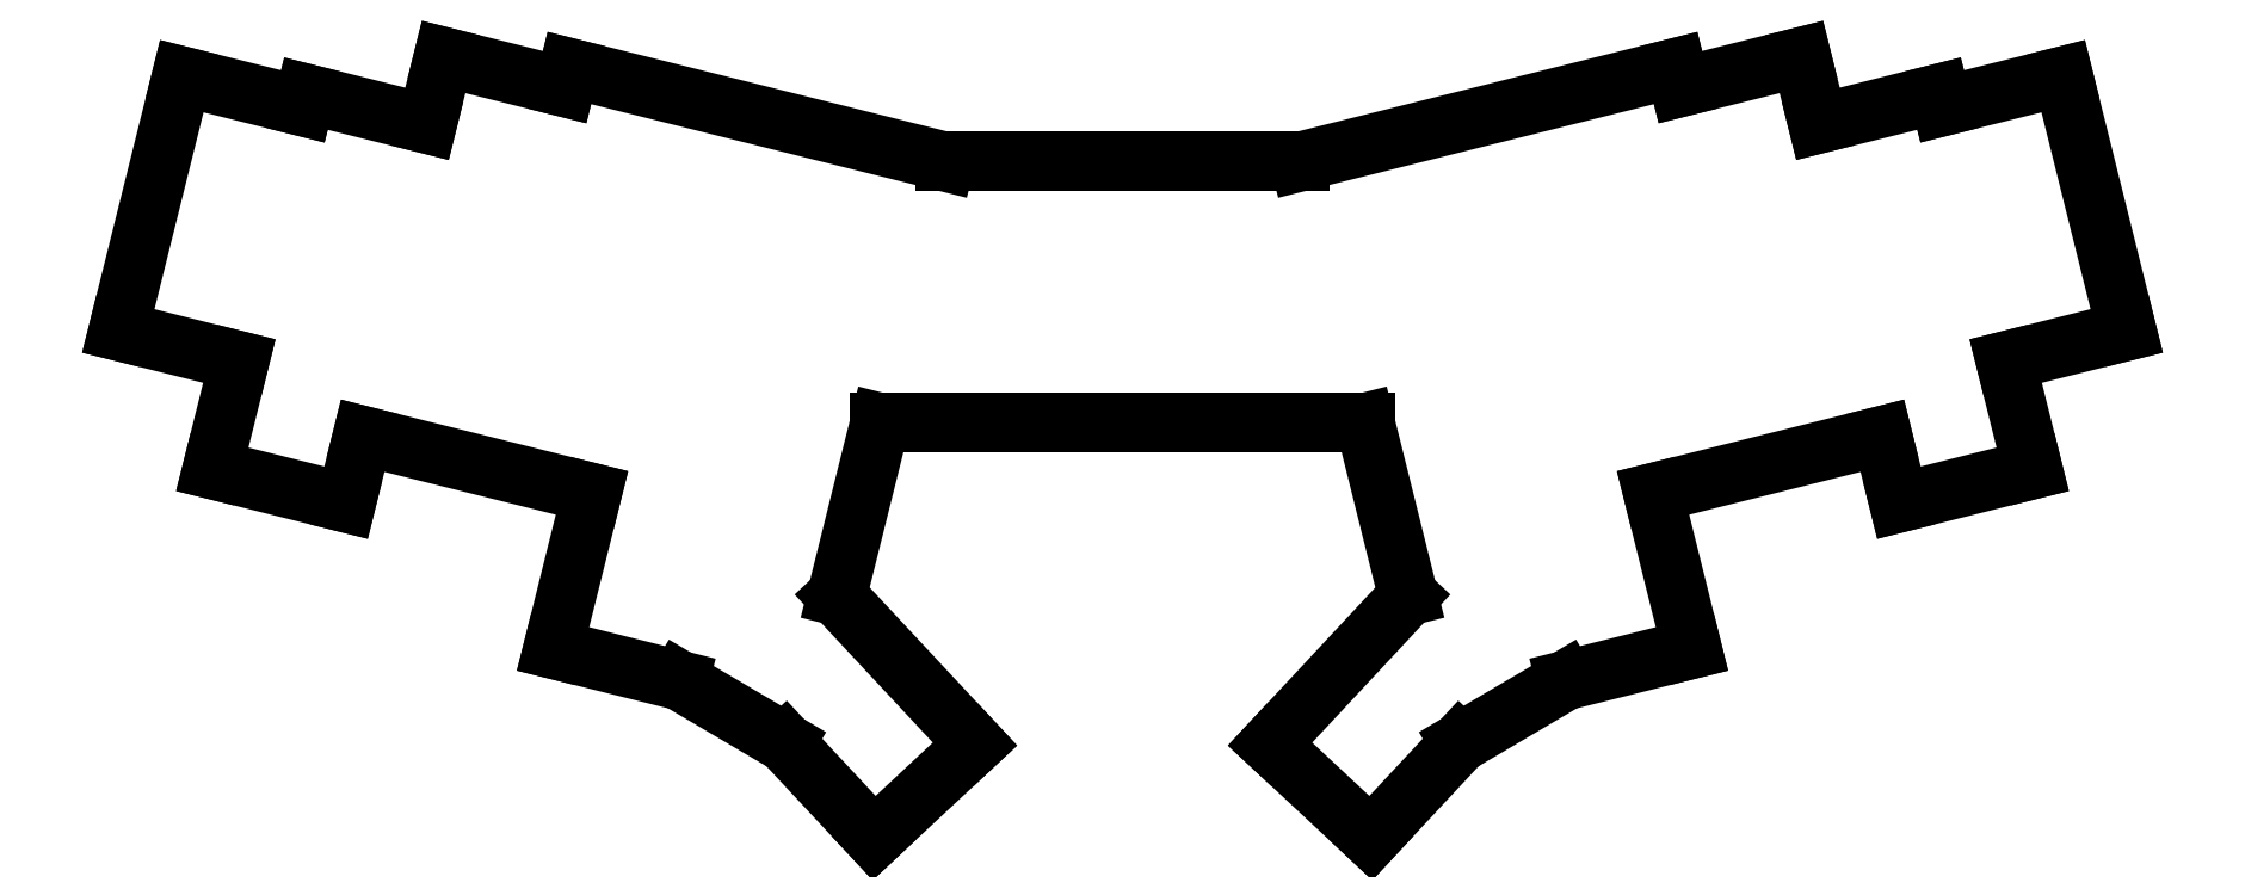
<metadata>
{"format":"dxf","ext":"dxf","renderer":"ezdxf+matplotlib","layout":"modelspace","background":"white","min_lineweight":24,"dpi":150}
</metadata>
<code>
0
SECTION
2
ENTITIES
0
LINE
8
0
10
57.45
20
-139.5
11
75.88
21
-144.1
0
LINE
8
0
10
57.45
20
-139.5
11
67.12
21
-100.7
0
LINE
8
0
10
85.56
20
-105.3
11
67.12
21
-100.7
0
LINE
8
0
10
71.77
20
-160.6
11
92.15
21
-165.7
0
LINE
8
0
10
92.15
20
-165.7
11
94.69
21
-155.5
0
LINE
8
0
10
75.88
20
-144.1
11
71.77
21
-160.6
0
LINE
8
0
10
104.5
20
-108
11
86.04
21
-103.4
0
LINE
8
0
10
86.04
20
-103.4
11
85.56
21
-105.3
0
LINE
8
0
10
94.69
20
-155.5
11
129.6
21
-164.2
0
LINE
8
0
10
125.5
20
-102.4
11
107
21
-97.8
0
LINE
8
0
10
107
20
-97.8
11
104.5
21
-108
0
LINE
8
0
10
126.2
20
-99.48
11
183.4
21
-113.8
0
LINE
8
0
10
126.2
20
-99.48
11
125.5
21
-102.4
0
LINE
8
0
10
123.7
20
-188
11
129.6
21
-164.2
0
LINE
8
0
10
166.9
20
-179.9
11
173.5
21
-153.5
0
LINE
8
0
10
123.7
20
-188
11
143
21
-192.8
0
LINE
8
0
10
143
20
-192.8
11
159.1
21
-202.3
0
LINE
8
0
10
159.1
20
-202.3
11
172.6
21
-216.8
0
LINE
8
0
10
172.6
20
-216.8
11
188
21
-202.5
0
LINE
8
0
10
166.9
20
-179.9
11
188
21
-202.5
0
LINE
8
0
10
345
20
-144.1
11
363.5
21
-139.5
0
LINE
8
0
10
353.8
20
-100.7
11
363.5
21
-139.5
0
LINE
8
0
10
353.8
20
-100.7
11
335.4
21
-105.3
0
LINE
8
0
10
328.8
20
-165.7
11
349.1
21
-160.6
0
LINE
8
0
10
349.1
20
-160.6
11
345
21
-144.1
0
LINE
8
0
10
326.2
20
-155.5
11
328.8
21
-165.7
0
LINE
8
0
10
335.4
20
-105.3
11
334.9
21
-103.4
0
LINE
8
0
10
334.9
20
-103.4
11
316.4
21
-108
0
LINE
8
0
10
291.3
20
-164.2
11
326.2
21
-155.5
0
LINE
8
0
10
316.4
20
-108
11
313.9
21
-97.8
0
LINE
8
0
10
313.9
20
-97.8
11
295.5
21
-102.4
0
LINE
8
0
10
295.5
20
-102.4
11
294.7
21
-99.48
0
LINE
8
0
10
237.5
20
-113.8
11
294.7
21
-99.48
0
LINE
8
0
10
291.3
20
-164.2
11
297.2
21
-188
0
LINE
8
0
10
247.4
20
-153.5
11
254
21
-179.9
0
LINE
8
0
10
278
20
-192.8
11
297.2
21
-188
0
LINE
8
0
10
261.8
20
-202.3
11
278
21
-192.8
0
LINE
8
0
10
248.3
20
-216.8
11
261.8
21
-202.3
0
LINE
8
0
10
232.9
20
-202.5
11
254
21
-179.9
0
LINE
8
0
10
232.9
20
-202.5
11
248.3
21
-216.8
0
LINE
8
0
10
183.4
20
-113.8
11
237.5
21
-113.8
0
LINE
8
0
10
247.4
20
-153.5
11
173.5
21
-153.5
0
ENDSEC
0
EOF

</code>
